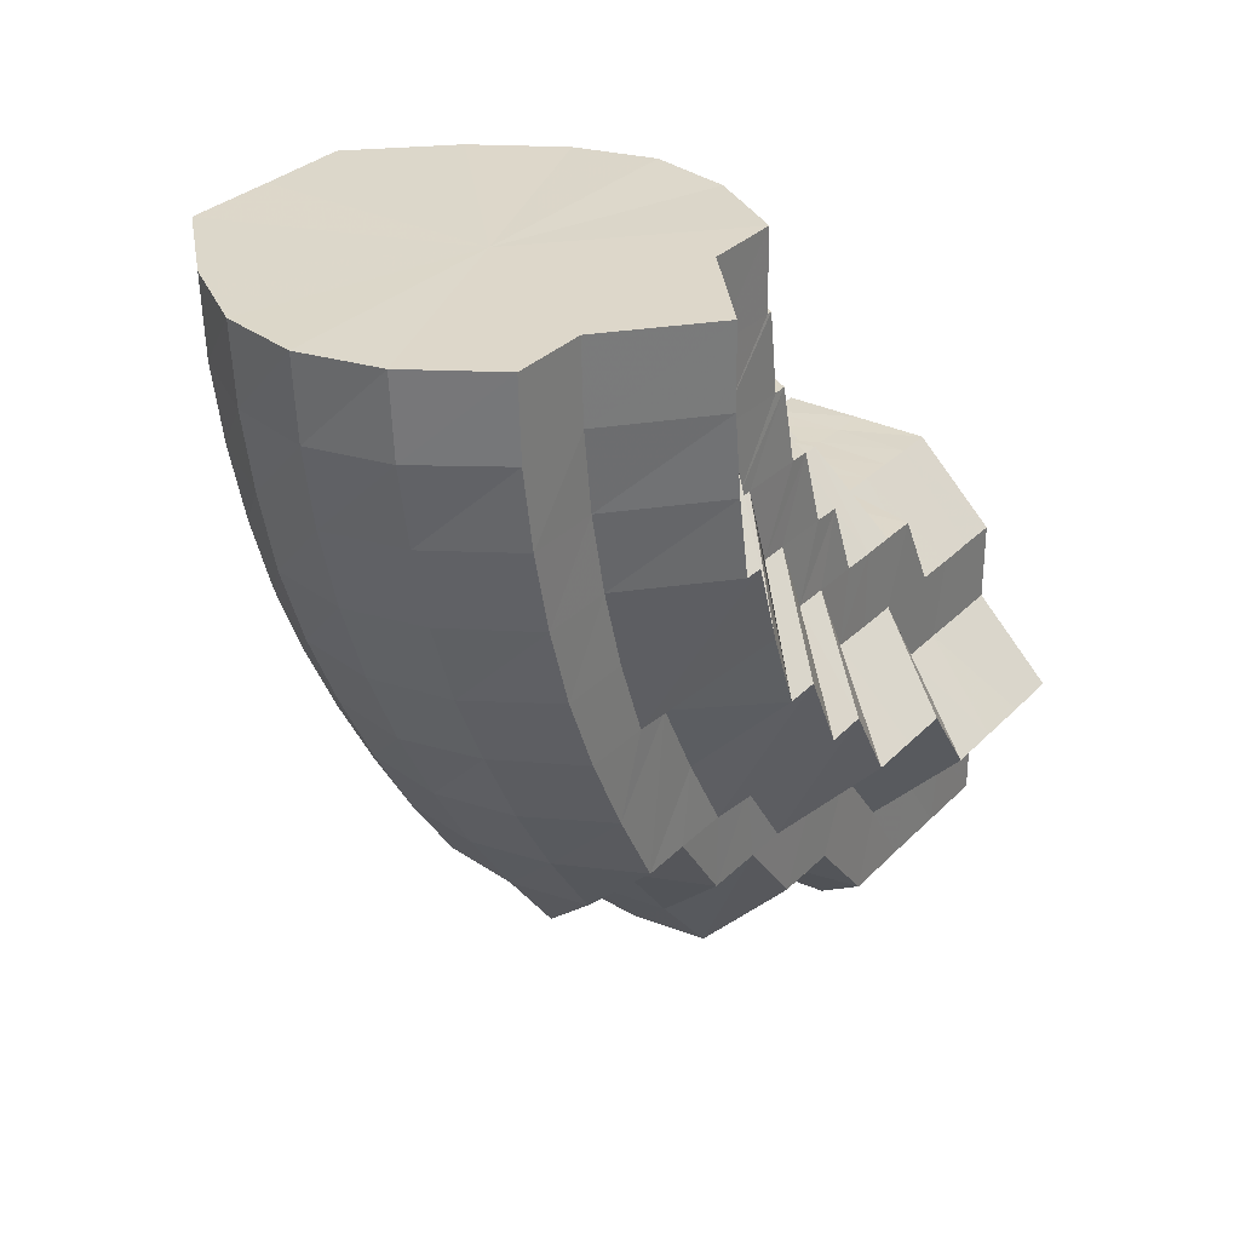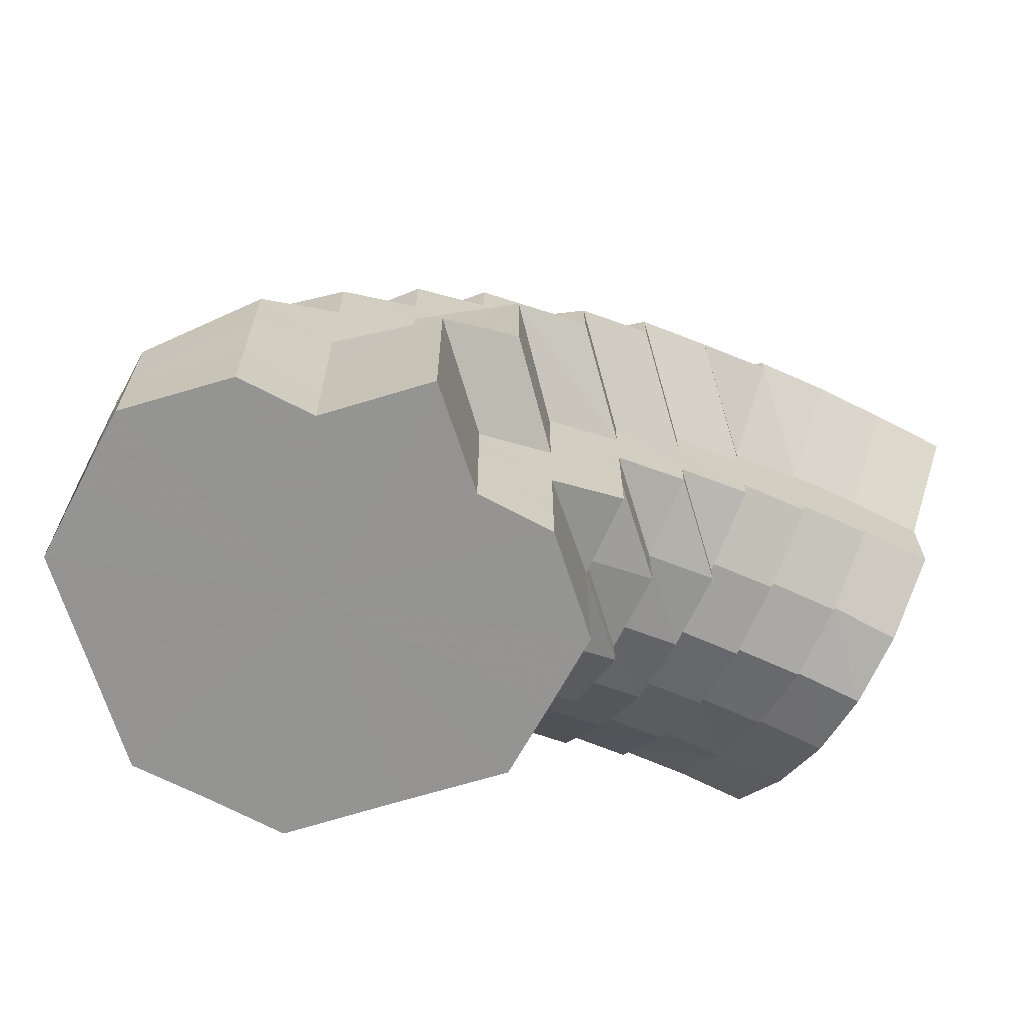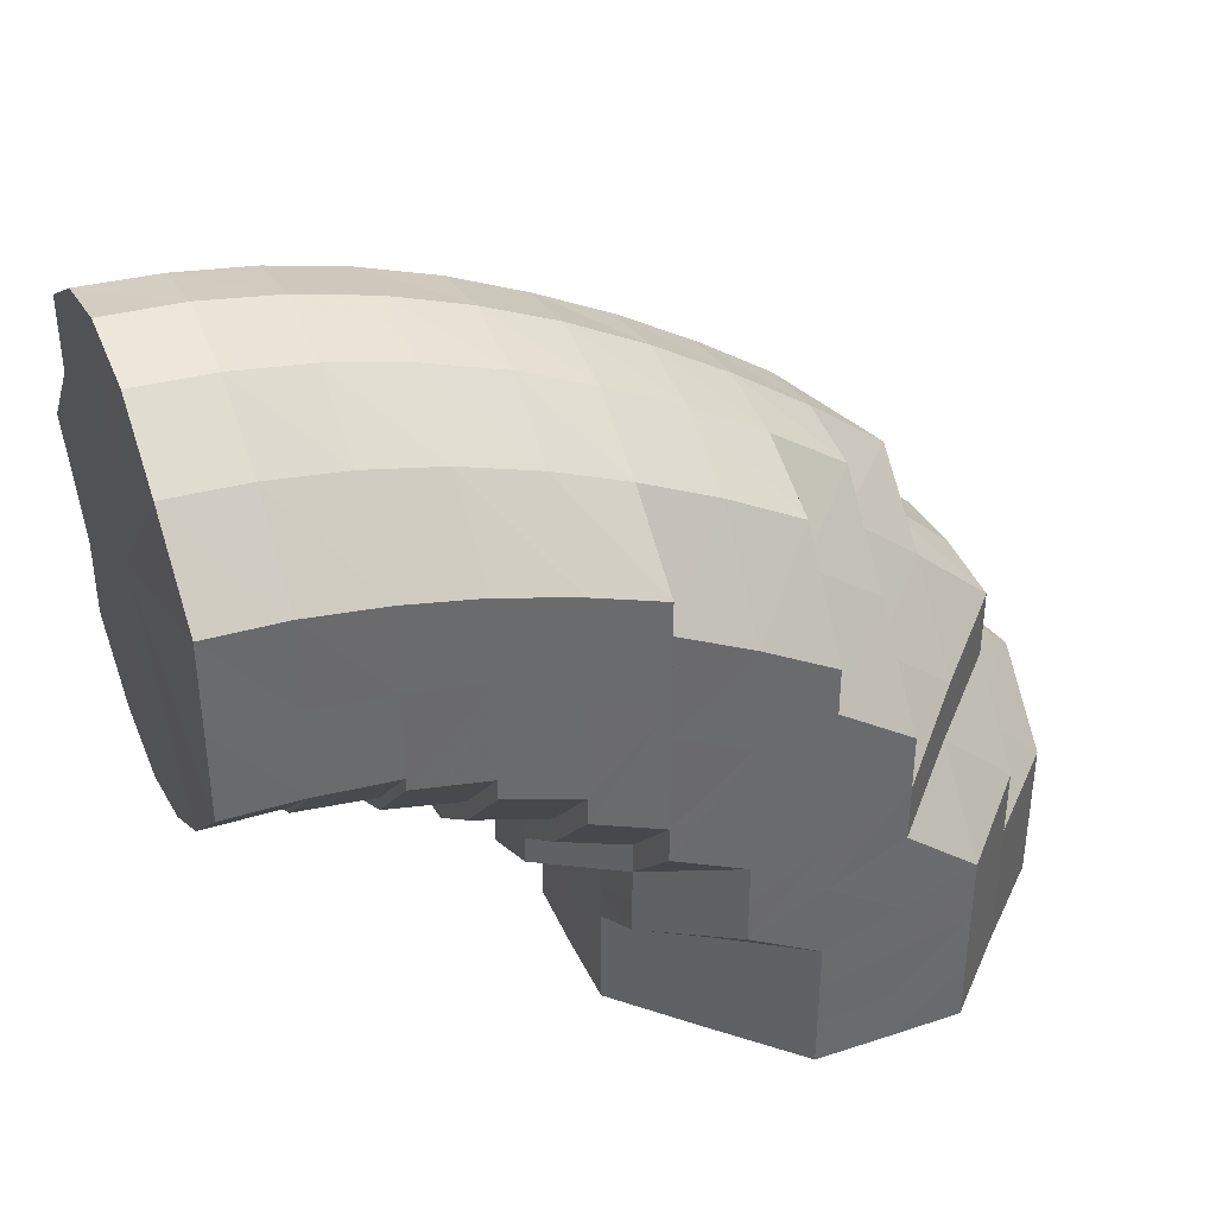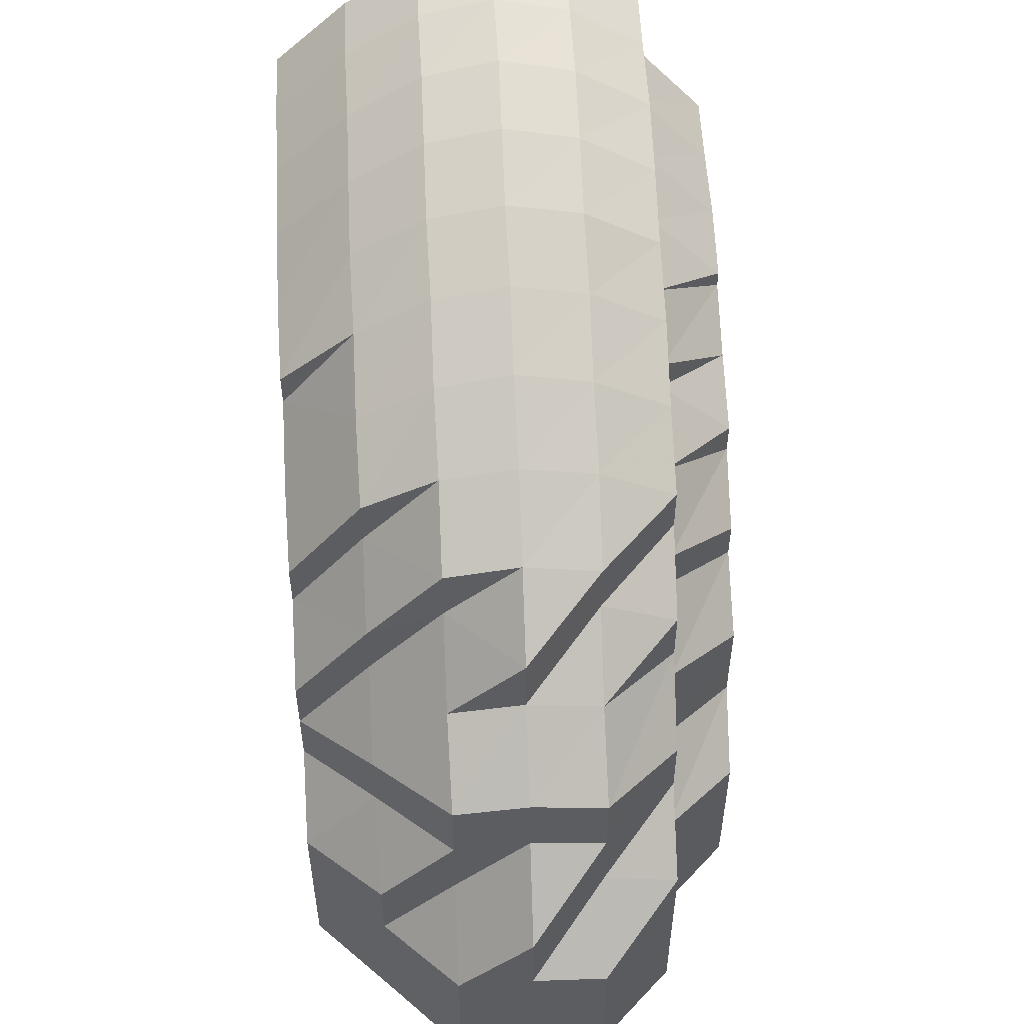
<metadata>
{"format":"obj","ext":"obj","renderer":"f3d","projection":"perspective","resolution":1024,"background":"white","views":[{"elev":30.8,"azim":35.5,"up":"+Y"},{"elev":-67.0,"azim":62.1,"up":"+Z"},{"elev":38.3,"azim":-112.6,"up":"+Z"},{"elev":53.2,"azim":-3.0,"up":"+Z"}]}
</metadata>
<code>
o 8028
v 2174 1879 16.06
v 2174 1879 16.06
v 2174 1879 16.06
v 2174 1879 16.06
v 2174 1879 16.05
v 2174 1879 16.06
v 2174 1879 16.05
v 2174 1879 16.04
v 2174 1879 16.05
v 2174 1879 16.04
v 2174 1879 16.03
v 2174 1879 16.04
v 2174 1879 16.03
v 2174 1879 16.03
v 2174 1879 16.06
v 2174 1879 16.05
v 2174 1879 16.04
v 2174 1879 16.03
v 2174 1879 16.03
v 2174 1879 16.06
v 2174 1879 16.02
v 2174 1879 16.02
v 2174 1879 16.06
v 2174 1879 16.06
v 2174 1879 16.06
v 2174 1879 16.06
v 2174 1879 16.05
v 2174 1879 16.06
v 2174 1879 16.05
v 2174 1879 16.05
v 2174 1879 16.05
v 2174 1879 16.05
v 2174 1879 16.05
v 2174 1879 16.04
v 2174 1879 16.03
v 2174 1879 16.04
v 2174 1879 16.03
v 2174 1879 16.03
v 2174 1879 16.02
v 2174 1879 16.03
v 2174 1879 16.03
v 2174 1879 16.02
v 2174 1879 16.02
v 2174 1879 16.04
v 2174 1879 16.05
v 2174 1879 16.04
v 2174 1879 16.05
v 2174 1879 16.04
v 2174 1879 16.04
v 2174 1879 16.05
v 2174 1879 16.04
v 2174 1879 16.04
v 2174 1879 16.03
v 2174 1879 16.03
v 2174 1879 16.03
v 2174 1879 16.04
v 2174 1879 16.03
v 2174 1879 16.03
v 2174 1879 16.02
v 2174 1879 16.02
v 2174 1879 16.01
v 2174 1879 16.02
v 2174 1879 16.02
v 2174 1879 16.01
v 2174 1879 16.02
v 2174 1879 16
v 2174 1879 16.02
v 2174 1879 16.01
v 2174 1879 16.03
v 2174 1879 16
v 2174 1879 15.99
v 2174 1879 16.01
v 2174 1879 16.04
v 2174 1879 16.03
v 2174 1879 16.04
v 2174 1879 16
v 2174 1879 16
v 2174 1879 16.02
v 2174 1879 16.01
v 2174 1879 16
v 2174 1879 15.99
v 2174 1879 16.05
v 2174 1879 16.03
v 2174 1879 16.05
v 2174 1879 16.04
v 2174 1879 16.02
v 2174 1879 16.02
v 2174 1879 16.01
v 2174 1879 16.01
v 2174 1879 16
v 2174 1879 16.01
v 2174 1879 16
v 2174 1879 16
v 2174 1879 16
v 2174 1879 16
v 2174 1879 16.01
v 2174 1879 15.99
v 2174 1879 15.99
v 2174 1879 16
v 2174 1879 16
v 2174 1879 16
v 2174 1879 16.01
v 2174 1879 16
v 2174 1879 16
v 2174 1879 16.01
v 2174 1879 16.02
v 2174 1879 16.02
v 2174 1879 16.03
v 2174 1879 16.01
v 2174 1879 16.02
v 2174 1879 16.03
v 2174 1879 16
v 2174 1879 16
v 2174 1879 16.04
v 2174 1879 16.05
v 2174 1879 16.06
v 2174 1879 16.05
v 2174 1879 16.04
v 2174 1879 16.05
v 2174 1879 16.04
v 2174 1879 16.03
v 2174 1879 16.04
v 2174 1879 16.03
v 2174 1879 16.02
v 2174 1879 16.02
v 2174 1879 16.03
v 2174 1879 16.02
v 2174 1879 16.01
v 2174 1879 16.02
v 2174 1879 16.01
v 2174 1879 16.01
v 2174 1879 16
v 2174 1879 16.01
v 2174 1879 16
v 2174 1879 16
v 2174 1879 16
v 2174 1879 16
v 2174 1879 16
v 2174 1879 16
v 2174 1879 16
v 2174 1879 16
v 2174 1879 16.01
v 2174 1879 16.01
v 2174 1879 16
v 2174 1879 16
v 2174 1879 16
v 2174 1879 16.01
v 2174 1879 16
v 2174 1879 16
v 2174 1879 16
v 2174 1879 16
v 2174 1879 16
v 2174 1879 16.01
v 2174 1879 16
v 2174 1879 16.01
v 2174 1879 16.02
v 2174 1879 16.01
v 2174 1879 16.01
v 2174 1879 16.01
v 2174 1879 16.02
v 2174 1879 16.03
v 2174 1879 16.03
v 2174 1879 16.02
v 2174 1879 16.03
v 2174 1879 16.01
v 2174 1879 16.01
v 2174 1879 16.01
v 2174 1879 16.02
v 2174 1879 16.03
v 2174 1879 16.01
v 2174 1879 16.01
v 2174 1879 16.02
v 2174 1879 16.02
v 2174 1879 16.01
v 2174 1879 16.01
v 2174 1879 16.01
v 2174 1879 16
v 2174 1879 16.01
v 2174 1879 16.02
v 2174 1879 16
v 2174 1879 16
v 2174 1879 16
v 2174 1879 16
v 2174 1879 16
v 2174 1879 16
v 2174 1879 16.01
v 2174 1879 16.02
v 2174 1879 16.01
v 2174 1879 16.02
v 2174 1879 16
v 2174 1879 16
v 2174 1879 16
v 2174 1879 16.01
v 2174 1879 16.01
v 2174 1879 16.02
v 2174 1879 16
v 2174 1879 16
v 2174 1879 16
v 2174 1879 16
v 2174 1879 16
v 2174 1879 16
v 2174 1879 16.01
v 2174 1879 16
v 2174 1879 16
v 2174 1879 16
v 2174 1879 15.99
v 2174 1879 15.99
v 2174 1879 15.99
v 2174 1879 16
v 2174 1879 15.99
v 2174 1879 15.99
v 2174 1879 16
v 2174 1879 16
v 2174 1879 16.01
v 2174 1879 16.01
v 2174 1879 16
v 2174 1879 16.02
v 2174 1879 16.01
v 2174 1879 16
v 2174 1879 15.99
v 2174 1879 15.99
v 2174 1879 15.99
v 2174 1879 16
v 2174 1879 16
v 2174 1879 15.99
v 2174 1879 15.99
v 2174 1879 15.98
v 2174 1879 15.99
v 2174 1879 15.98
v 2174 1879 15.99
v 2174 1879 16
v 2174 1879 15.99
v 2174 1879 15.98
v 2174 1879 15.98
v 2174 1879 15.98
v 2174 1879 15.99
v 2174 1879 15.98
v 2174 1879 15.98
v 2174 1879 15.98
v 2174 1879 15.98
v 2174 1879 15.98
v 2174 1879 15.98
v 2174 1879 15.98
v 2174 1879 15.98
v 2174 1879 15.98
v 2174 1879 15.98
v 2174 1879 15.98
v 2174 1879 15.98
v 2174 1879 15.99
v 2174 1879 15.99
v 2174 1879 16
v 2174 1879 15.98
v 2174 1879 15.98
v 2174 1879 15.99
v 2174 1879 15.98
v 2174 1879 15.98
v 2174 1879 15.97
v 2174 1879 15.98
v 2174 1879 15.97
v 2174 1879 15.98
v 2174 1879 15.97
v 2174 1879 15.99
v 2174 1879 16
v 2174 1879 16.01
v 2174 1879 16.02
v 2174 1879 16
v 2174 1879 15.98
v 2174 1879 15.99
v 2174 1879 16
v 2174 1879 16
v 2174 1879 15.98
v 2174 1879 15.98
v 2174 1879 15.98
v 2174 1879 16
v 2174 1879 15.97
v 2174 1879 15.97
v 2174 1879 15.97
v 2174 1879 15.97
v 2174 1879 15.97
v 2174 1879 15.96
v 2174 1879 15.97
v 2174 1879 15.96
v 2174 1879 15.96
v 2174 1879 15.97
v 2174 1879 15.98
v 2174 1879 15.97
v 2174 1879 15.97
v 2174 1879 15.97
v 2174 1879 15.96
v 2174 1879 15.96
v 2174 1879 15.96
v 2174 1879 15.95
v 2174 1879 15.96
v 2174 1879 15.95
v 2174 1879 15.95
v 2174 1879 15.96
v 2174 1879 15.95
v 2174 1879 15.95
v 2174 1879 15.95
v 2174 1879 15.95
v 2174 1879 15.96
v 2174 1879 15.95
v 2174 1879 15.95
v 2174 1879 15.95
v 2174 1879 15.96
v 2174 1879 15.97
v 2174 1879 15.95
v 2174 1879 15.95
v 2174 1879 15.96
v 2174 1879 15.95
v 2174 1879 15.96
v 2174 1879 15.96
v 2174 1879 15.95
v 2174 1879 15.96
v 2174 1879 15.95
v 2174 1879 15.96
v 2174 1879 15.95
v 2174 1879 15.95
v 2174 1879 15.97
v 2174 1879 15.96
v 2174 1879 15.95
v 2174 1879 15.95
v 2174 1879 15.98
v 2174 1879 15.97
v 2174 1879 15.95
v 2174 1879 15.96
v 2174 1879 15.95
v 2174 1879 15.99
v 2174 1879 15.98
v 2174 1879 15.97
v 2174 1879 15.96
v 2174 1879 15.95
v 2174 1879 16
v 2174 1879 15.99
v 2174 1879 16.01
v 2174 1879 15.98
v 2174 1879 16
v 2174 1879 16
v 2174 1879 15.97
v 2174 1879 16.01
v 2174 1879 16.02
v 2174 1879 16
v 2174 1879 16.01
v 2174 1879 16.03
v 2174 1879 16.02
v 2174 1879 15.99
v 2174 1879 16
v 2174 1879 16.01
v 2174 1879 15.98
v 2174 1879 15.99
v 2174 1879 16
v 2174 1879 16.02
v 2174 1879 16.01
v 2174 1879 16.02
v 2174 1879 16.03
v 2174 1879 16.03
v 2174 1879 16.02
v 2174 1879 16.02
v 2174 1879 16.01
v 2174 1879 16.01
v 2174 1879 16
v 2174 1879 16.01
v 2174 1879 16
v 2174 1879 16
v 2174 1879 16
v 2174 1879 16
v 2174 1879 15.99
v 2174 1879 15.99
v 2174 1879 15.99
v 2174 1879 15.99
v 2174 1879 15.98
v 2174 1879 15.99
v 2174 1879 15.98
v 2174 1879 15.98
v 2174 1879 15.98
v 2174 1879 15.98
v 2174 1879 15.99
v 2174 1879 15.97
v 2174 1879 15.97
v 2174 1879 15.96
v 2174 1879 15.97
v 2174 1879 15.95
v 2174 1879 15.98
v 2174 1879 15.95
v 2174 1879 15.95
v 2174 1879 15.95
v 2174 1879 15.96
v 2174 1879 15.95
v 2174 1879 15.95
v 2174 1879 15.95
v 2174 1879 15.96
v 2174 1879 15.95
v 2174 1879 15.96
v 2174 1879 15.96
v 2174 1879 15.95
v 2174 1879 15.95
v 2174 1879 15.97
v 2174 1879 15.98
v 2174 1879 15.98
v 2174 1879 15.97
v 2174 1879 15.95
v 2174 1879 16.01
v 2174 1879 16
v 2174 1879 16
v 2174 1879 16
v 2174 1879 16
v 2174 1879 16
v 2174 1879 16
v 2174 1879 16.01
v 2174 1879 16.01
v 2174 1879 16.02
v 2174 1879 16.02
v 2174 1879 16
v 2174 1879 16
v 2174 1879 16.01
v 2174 1879 16
v 2174 1879 16.02
v 2174 1879 16
v 2174 1879 16
v 2174 1879 16
v 2174 1879 16.06
v 2174 1879 16.06
v 2174 1879 16.03
v 2174 1879 16.05
v 2174 1879 16.06
v 2174 1879 16.04
v 2174 1879 16.05
v 2174 1879 16.03
v 2174 1879 16.04
v 2174 1879 16.02
v 2174 1879 16.03
v 2174 1879 16.01
v 2174 1879 16.02
v 2174 1879 16
v 2174 1879 16.01
v 2174 1879 16
v 2174 1879 16
f 1 2 3
f 3 4 5
f 2 4 6
f 5 7 8
f 4 7 9
f 8 10 11
f 7 10 12
f 10 13 14
f 4 15 7
f 7 16 10
f 15 16 7
f 16 17 10
f 17 18 13
f 10 17 19
f 20 15 4
f 2 20 4
f 19 21 22
f 23 20 2
f 20 24 15
f 25 23 2
f 25 2 26
f 23 27 20
f 27 24 20
f 28 25 1
f 24 29 15
f 15 29 16
f 27 30 24
f 29 31 16
f 16 31 17
f 24 32 29
f 30 32 24
f 29 33 31
f 32 33 29
f 31 34 17
f 17 34 35
f 33 36 31
f 31 36 34
f 34 37 18
f 36 38 34
f 38 39 37
f 34 38 40
f 41 42 39
f 38 41 43
f 36 44 38
f 44 41 38
f 45 44 36
f 33 45 36
f 44 46 41
f 47 45 33
f 32 47 33
f 45 48 44
f 48 46 44
f 47 49 45
f 49 48 45
f 50 47 32
f 30 50 32
f 51 49 47
f 50 51 47
f 49 52 48
f 48 53 46
f 52 53 48
f 54 52 49
f 51 54 49
f 52 55 53
f 56 51 50
f 54 57 52
f 57 55 52
f 58 54 51
f 56 58 51
f 59 57 54
f 58 59 54
f 60 61 59
f 62 59 58
f 59 63 57
f 64 63 59
f 63 65 57
f 57 65 55
f 64 66 63
f 67 62 58
f 67 58 56
f 68 62 67
f 69 67 56
f 70 71 68
f 72 67 69
f 72 68 67
f 69 56 73
f 73 56 50
f 73 50 30
f 74 69 73
f 75 73 30
f 74 73 75
f 75 30 27
f 76 68 72
f 77 76 72
f 77 72 78
f 79 80 78
f 81 76 77
f 82 75 27
f 82 27 23
f 83 75 82
f 83 74 75
f 84 82 23
f 84 23 25
f 85 83 82
f 85 82 84
f 86 83 85
f 87 74 83
f 86 87 83
f 87 78 74
f 88 78 87
f 89 87 86
f 89 88 87
f 90 89 91
f 92 88 89
f 93 92 89
f 92 94 88
f 94 95 96
f 97 92 93
f 98 94 92
f 97 98 92
f 99 97 93
f 99 93 100
f 100 101 102
f 103 99 104
f 104 105 106
f 107 105 108
f 109 107 110
f 107 108 111
f 112 113 109
f 111 108 114
f 108 85 114
f 114 85 84
f 114 84 115
f 115 84 25
f 115 25 116
f 117 115 28
f 118 114 115
f 111 114 118
f 118 115 119
f 120 118 117
f 121 111 118
f 121 118 122
f 123 121 120
f 124 111 121
f 125 124 121
f 125 121 126
f 127 125 123
f 128 124 129
f 130 131 127
f 132 133 131
f 134 135 130
f 136 132 135
f 137 138 134
f 139 136 138
f 140 141 137
f 142 139 141
f 143 142 144
f 144 145 146
f 147 148 145
f 146 149 150
f 148 151 149
f 150 152 153
f 151 154 152
f 153 155 156
f 154 157 158
f 158 159 160
f 161 162 163
f 162 164 21
f 163 21 165
f 165 166 140
f 21 166 167
f 21 168 166
f 35 168 21
f 164 169 168
f 168 170 171
f 169 172 173
f 40 173 168
f 168 173 174
f 173 175 174
f 176 175 177
f 173 178 175
f 43 178 173
f 172 179 178
f 177 180 181
f 181 182 183
f 183 184 128
f 178 185 186
f 179 187 188
f 189 188 178
f 178 188 190
f 188 191 190
f 190 191 192
f 190 192 180
f 188 193 191
f 187 194 193
f 195 193 188
f 196 197 192
f 193 198 199
f 200 192 201
f 202 203 200
f 201 204 112
f 192 204 182
f 192 205 204
f 204 113 184
f 204 206 113
f 205 206 204
f 206 99 113
f 205 207 206
f 206 208 99
f 207 208 206
f 208 97 99
f 209 207 205
f 208 210 97
f 210 98 97
f 207 211 208
f 211 210 208
f 209 212 207
f 212 211 207
f 213 212 209
f 193 213 209
f 214 213 193
f 214 215 213
f 213 216 212
f 215 216 213
f 217 215 214
f 218 219 216
f 212 220 211
f 216 220 212
f 220 221 211
f 211 221 210
f 216 222 220
f 219 223 222
f 224 222 216
f 221 225 210
f 210 225 98
f 220 226 221
f 222 226 220
f 221 227 225
f 226 227 221
f 225 228 98
f 98 228 94
f 227 229 225
f 225 229 228
f 222 230 226
f 231 230 222
f 223 232 230
f 230 233 226
f 226 233 227
f 230 234 233
f 232 235 234
f 236 234 230
f 234 237 233
f 233 238 227
f 233 237 238
f 227 238 229
f 234 239 237
f 235 240 239
f 241 239 234
f 239 242 243
f 237 244 238
f 245 246 244
f 238 244 247
f 238 247 229
f 229 247 248
f 229 248 228
f 228 248 81
f 228 81 94
f 94 81 77
f 248 249 81
f 81 249 76
f 249 250 251
f 248 252 249
f 247 252 248
f 252 253 249
f 249 253 254
f 247 255 252
f 244 255 247
f 252 256 253
f 255 256 252
f 244 257 255
f 258 257 244
f 255 259 256
f 257 259 255
f 256 260 253
f 259 261 256
f 256 261 260
f 253 260 262
f 253 262 254
f 254 262 263
f 254 263 68
f 68 263 62
f 263 264 265
f 262 266 263
f 263 266 64
f 266 66 64
f 262 267 266
f 260 267 262
f 266 268 66
f 267 268 266
f 268 269 270
f 260 271 267
f 261 271 260
f 267 272 268
f 271 272 267
f 272 273 268
f 268 273 274
f 271 275 272
f 261 276 271
f 276 275 271
f 277 276 261
f 259 277 261
f 272 278 273
f 275 278 272
f 279 277 259
f 257 279 259
f 277 280 276
f 281 279 257
f 258 281 257
f 279 282 277
f 282 280 277
f 281 283 279
f 283 282 279
f 284 281 258
f 239 284 258
f 285 284 239
f 240 286 284
f 284 287 281
f 287 283 281
f 288 287 284
f 286 289 287
f 287 290 283
f 291 290 287
f 289 292 290
f 293 294 291
f 292 295 290
f 290 296 283
f 290 297 296
f 283 296 282
f 295 298 296
f 292 295 299
f 295 298 299
f 300 292 299
f 296 301 282
f 296 302 301
f 282 301 280
f 298 303 301
f 298 303 299
f 300 304 305
f 293 305 306
f 307 300 293
f 307 300 299
f 303 308 299
f 303 308 309
f 301 309 280
f 301 310 309
f 280 309 311
f 280 311 276
f 276 311 275
f 309 312 311
f 309 313 312
f 311 314 275
f 311 312 314
f 275 314 278
f 308 315 312
f 308 315 299
f 312 316 314
f 312 317 316
f 315 318 316
f 315 318 299
f 314 316 319
f 314 319 278
f 316 320 319
f 316 321 320
f 318 322 320
f 318 322 299
f 278 319 323
f 278 323 273
f 319 320 324
f 319 324 323
f 322 325 299
f 322 325 326
f 320 326 324
f 320 327 326
f 273 323 328
f 273 328 274
f 323 324 329
f 323 329 328
f 324 326 330
f 324 330 329
f 326 331 330
f 326 332 331
f 274 328 333
f 328 329 334
f 328 334 333
f 274 333 335
f 329 336 334
f 329 330 336
f 337 338 335
f 66 335 63
f 63 335 65
f 330 339 336
f 330 331 339
f 335 340 65
f 335 333 340
f 65 340 341
f 65 341 55
f 333 342 340
f 333 334 342
f 340 343 341
f 340 342 343
f 55 341 344
f 55 344 53
f 341 343 345
f 341 345 344
f 334 346 342
f 334 336 346
f 342 347 343
f 342 346 347
f 343 348 345
f 343 347 348
f 336 349 346
f 336 339 349
f 346 350 347
f 346 349 350
f 347 351 348
f 347 350 351
f 345 348 352
f 348 351 353
f 348 353 352
f 345 352 354
f 344 345 354
f 344 354 355
f 53 344 355
f 53 355 46
f 46 355 356
f 46 356 41
f 41 356 189
f 356 357 42
f 355 358 356
f 355 354 358
f 356 358 195
f 358 359 357
f 354 217 358
f 358 217 214
f 354 352 217
f 352 360 217
f 217 360 215
f 352 353 360
f 360 361 362
f 353 363 360
f 360 363 224
f 363 364 361
f 353 365 363
f 351 365 353
f 365 366 363
f 363 366 231
f 366 367 364
f 365 368 366
f 351 369 365
f 369 368 365
f 350 369 351
f 368 370 366
f 366 370 236
f 370 371 367
f 372 373 370
f 369 374 368
f 350 375 369
f 375 374 369
f 349 375 350
f 374 376 377
f 349 378 375
f 339 378 349
f 375 379 374
f 378 379 375
f 339 380 378
f 379 381 374
f 331 380 339
f 331 382 380
f 374 381 383
f 325 384 331
f 325 384 299
f 384 385 380
f 384 385 299
f 385 386 299
f 385 386 387
f 380 387 378
f 378 387 379
f 380 388 387
f 386 389 299
f 389 390 299
f 390 307 299
f 386 389 391
f 387 391 379
f 387 392 391
f 379 391 381
f 390 307 393
f 389 390 394
f 391 394 381
f 391 395 394
f 394 396 393
f 381 394 397
f 394 393 397
f 381 397 383
f 383 397 398
f 383 398 370
f 370 398 241
f 398 399 371
f 397 400 398
f 397 393 400
f 398 400 285
f 400 306 399
f 393 293 400
f 400 293 288
f 393 401 293
f 402 403 404
f 403 405 406
f 405 407 408
f 407 409 410
f 409 411 412
f 413 414 415
f 415 416 417
f 418 419 420
f 421 422 423
f 422 424 423
f 425 421 423
f 424 426 423
f 427 425 423
f 426 428 423
f 429 427 423
f 428 430 423
f 431 429 423
f 430 432 423
f 433 431 423
f 432 434 423
f 435 433 423
f 434 436 423
f 437 435 423
f 436 437 423

</code>
